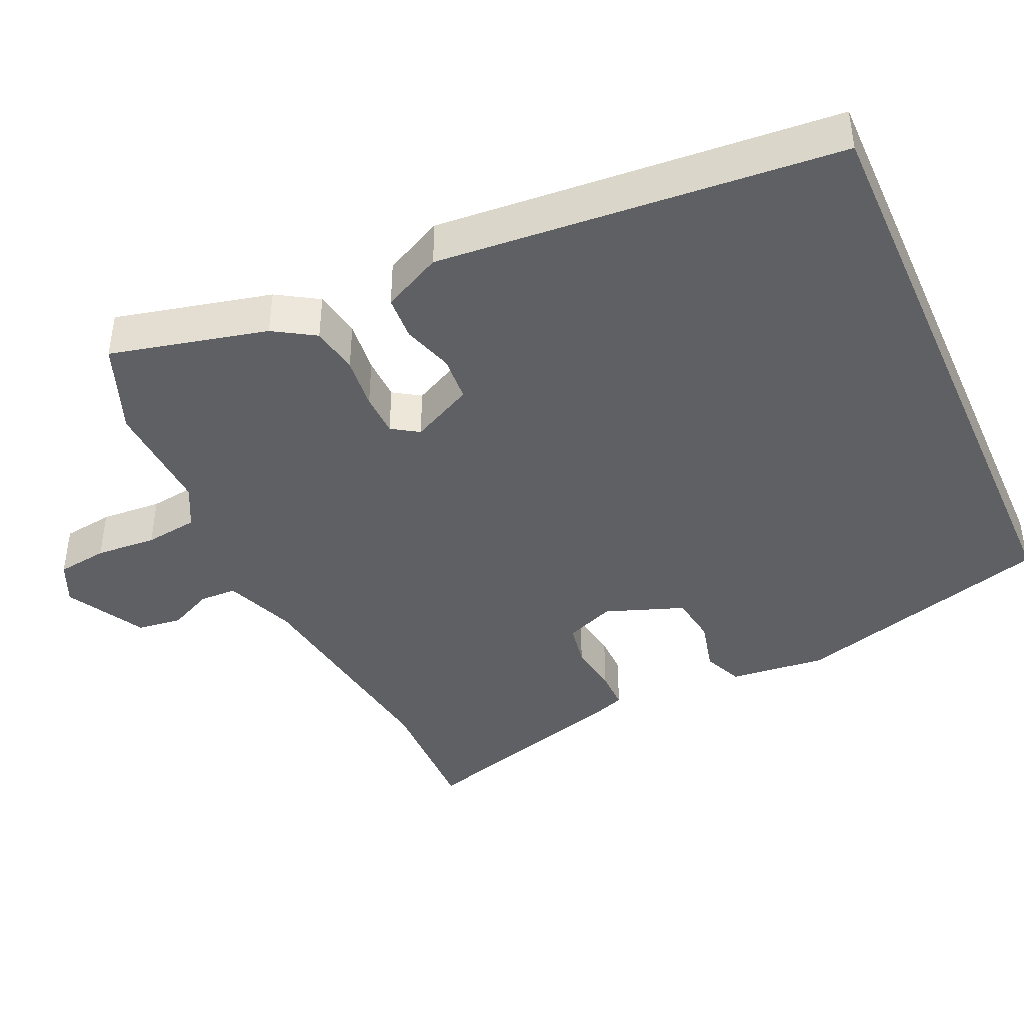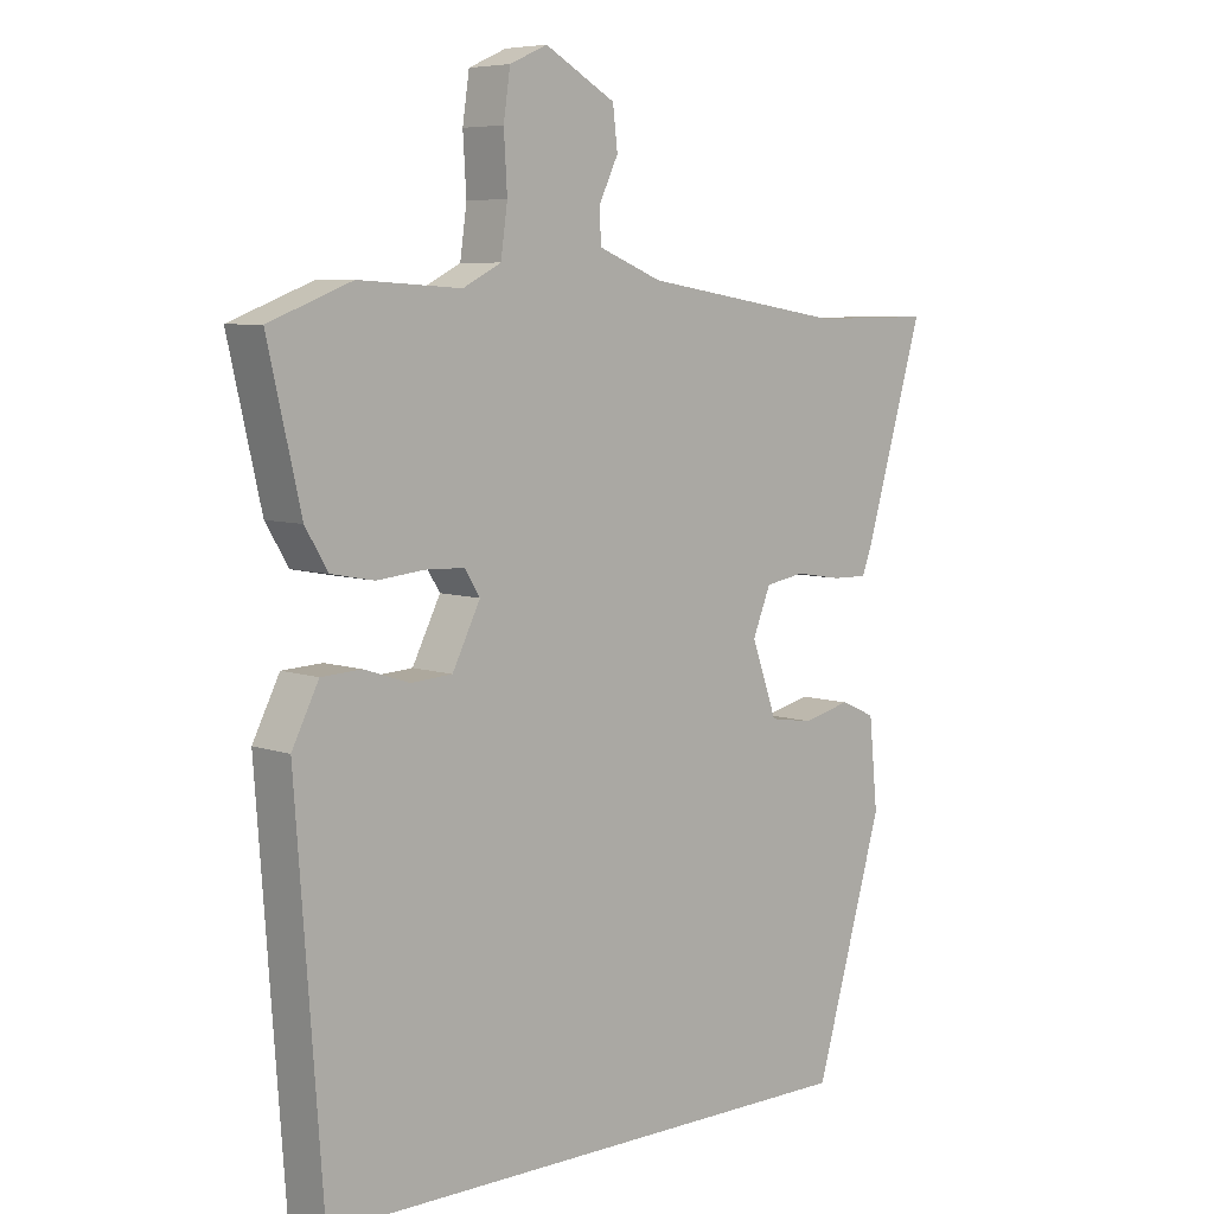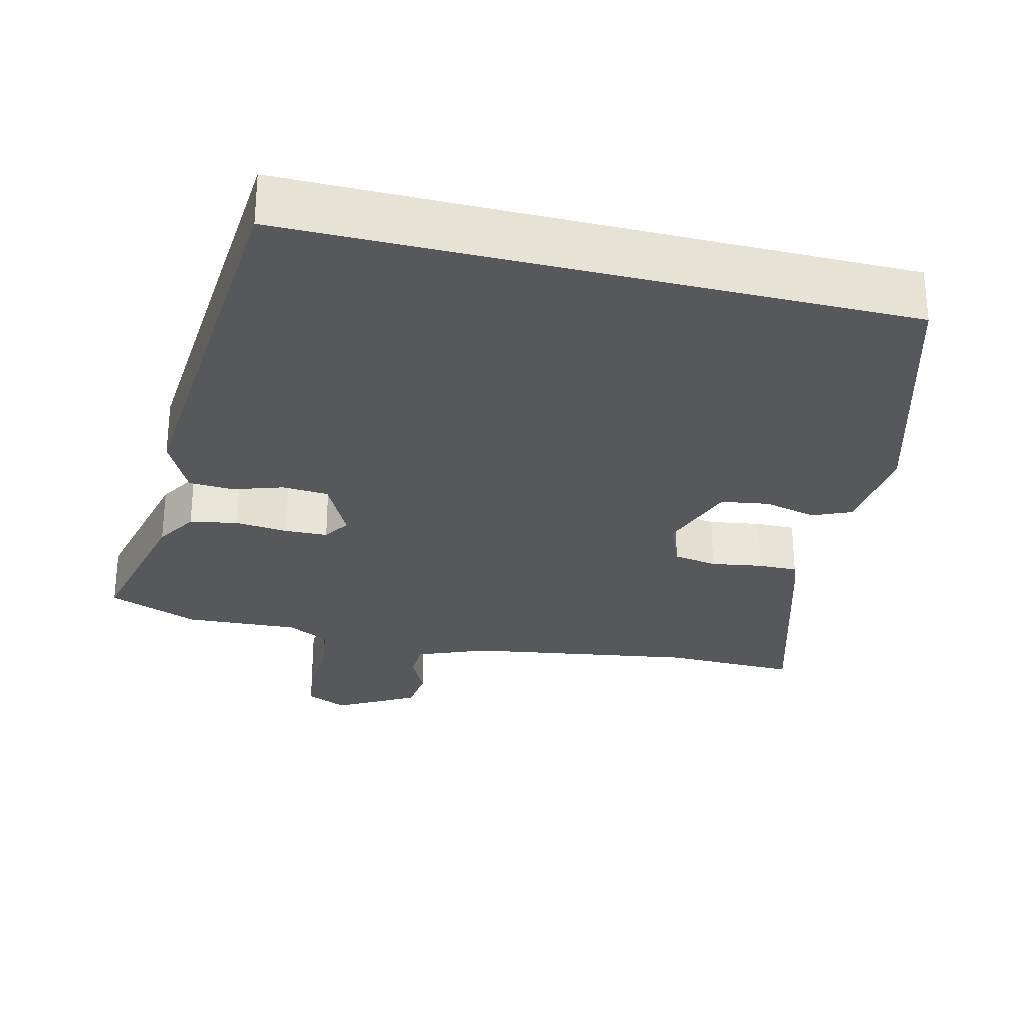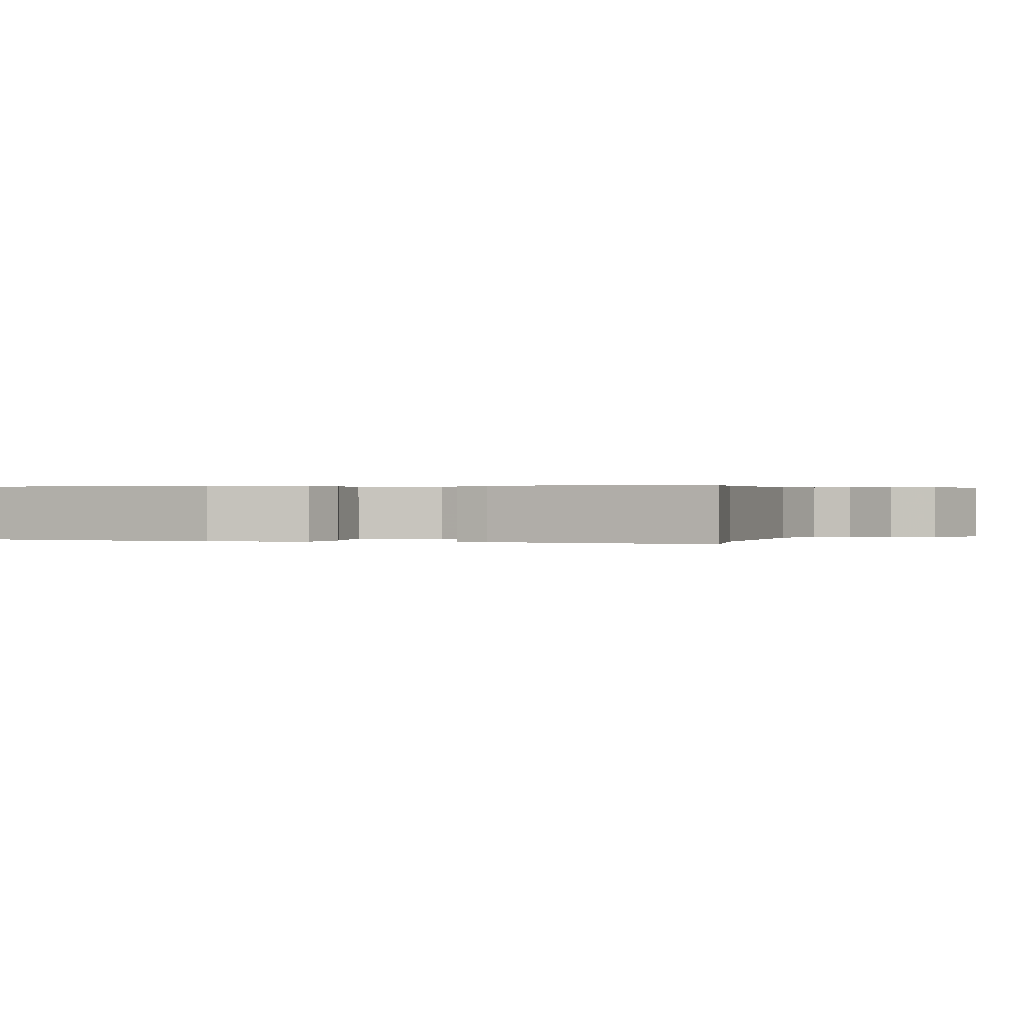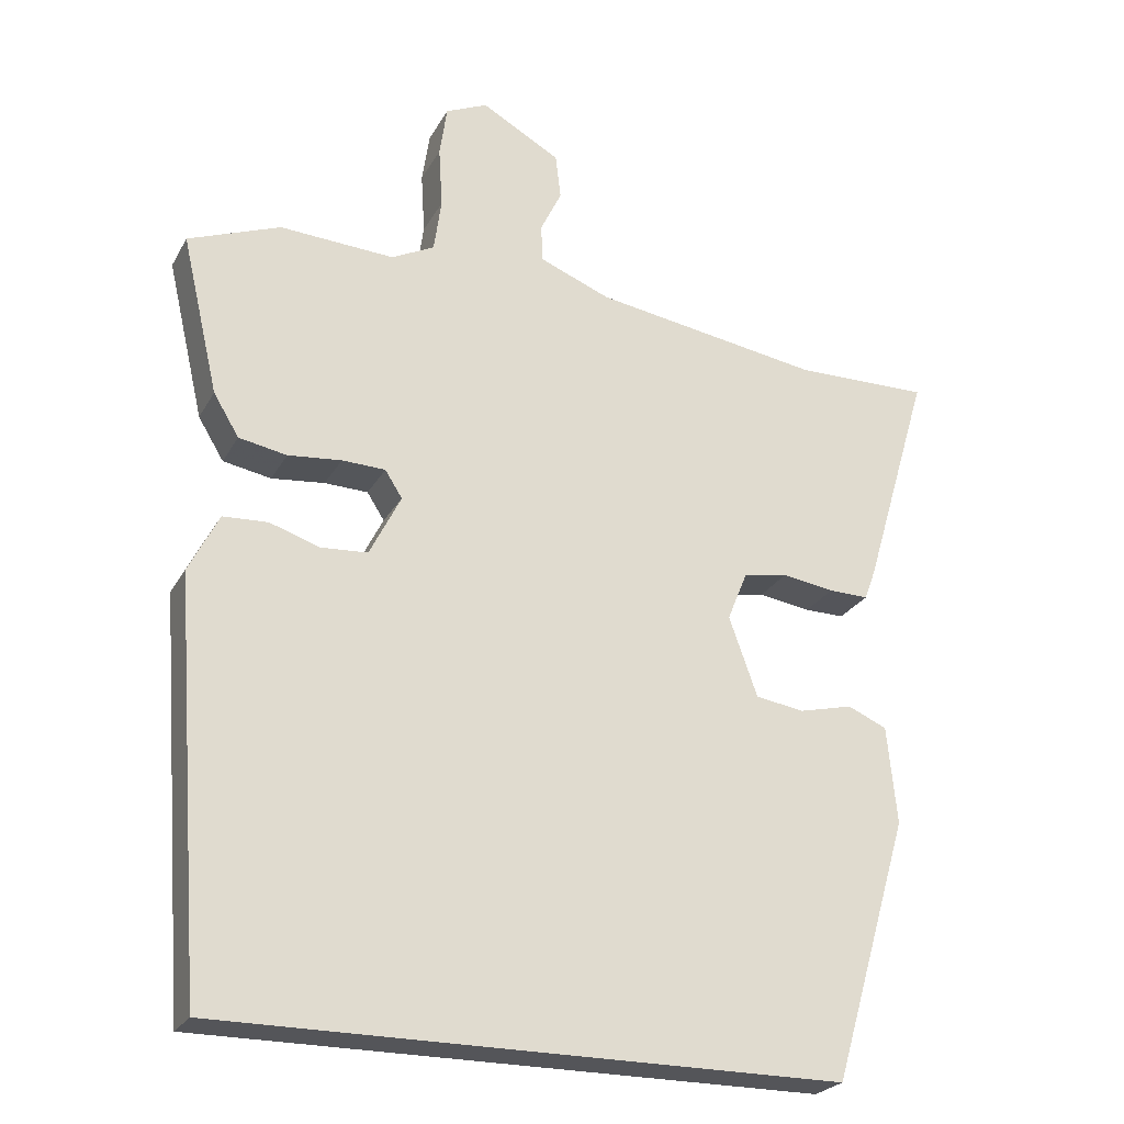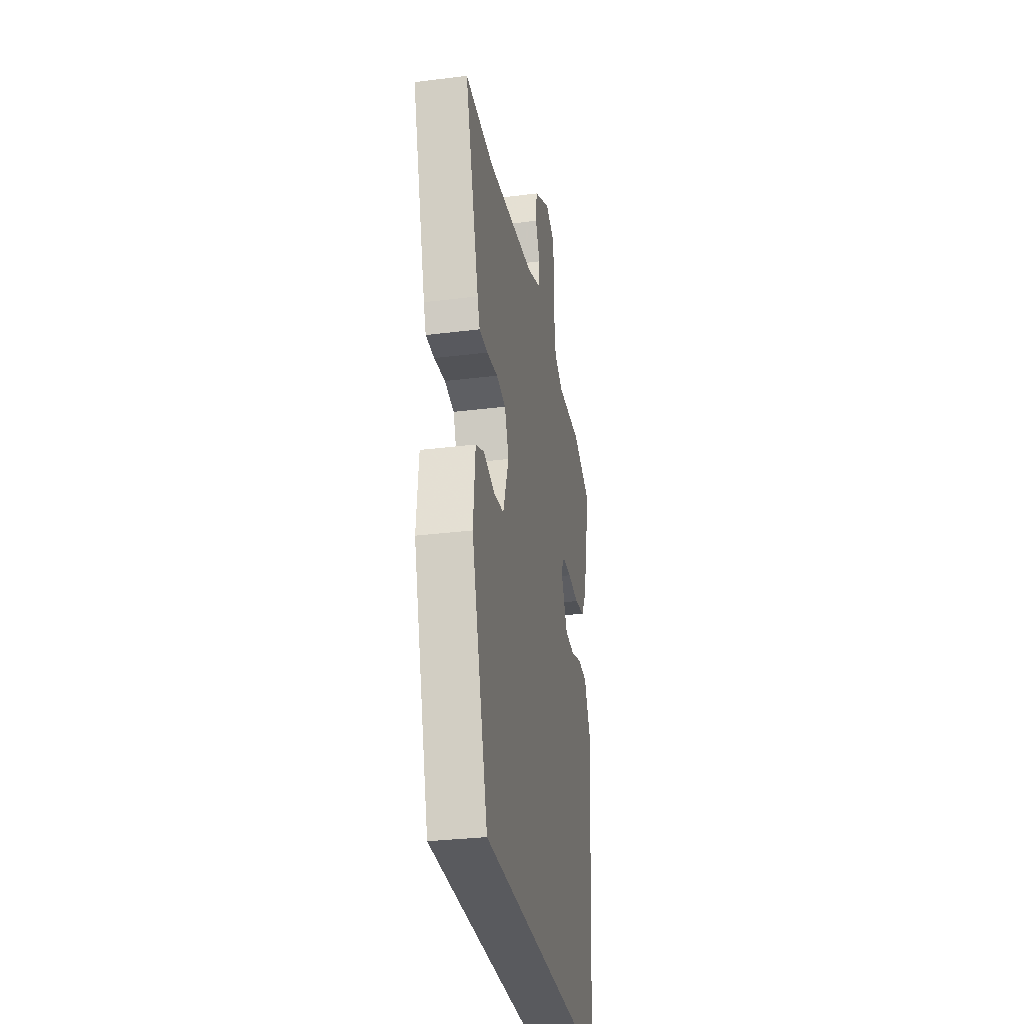
<metadata>
{"format":"obj","ext":"obj","renderer":"f3d","projection":"perspective","resolution":1024,"background":"white","views":[{"elev":-42.1,"azim":113.9,"up":"+Y"},{"elev":6.6,"azim":136.0,"up":"+Z"},{"elev":-28.7,"azim":166.1,"up":"+Y"},{"elev":0.3,"azim":-79.7,"up":"+Y"},{"elev":-24.6,"azim":157.2,"up":"+Z"},{"elev":-31.4,"azim":-79.9,"up":"+Z"}]}
</metadata>
<code>
v -0.39 0.07 -0.5
v -0.492 0.07 -0.151
v -0.479 0.07 -0.021
v -0.427 0.07 0.002
v -0.356 0.07 -0.015
v -0.291 0.07 -0.005
v -0.253 0.07 0.101
v -0.28 0.07 0.167
v -0.339 0.07 0.177
v -0.408 0.07 0.166
v -0.461 0.07 0.165
v -0.476 0.07 0.206
v -0.563 0.07 0.501
v -0.384 0.07 0.499
v -0.081 0.07 0.547
v 0.014 0.07 0.585
v 0.015 0.07 0.635
v -0.013 0.07 0.693
v -0.006 0.07 0.753
v 0.099 0.07 0.812
v 0.155 0.07 0.787
v 0.165 0.07 0.719
v 0.16 0.07 0.637
v 0.17 0.07 0.566
v 0.227 0.07 0.537
v 0.38 0.07 0.546
v 0.503 0.07 0.499
v 0.454 0.07 0.287
v 0.42 0.07 0.231
v 0.356 0.07 0.219
v 0.285 0.07 0.226
v 0.227 0.07 0.224
v 0.204 0.07 0.188
v 0.246 0.07 0.105
v 0.308 0.07 0.101
v 0.375 0.07 0.123
v 0.435 0.07 0.12
v 0.475 0.07 0.041
v 0.435 0.07 -0.5
v -0.39 0 -0.5
v -0.492 0 -0.151
v -0.479 0 -0.021
v -0.427 0 0.002
v -0.356 0 -0.015
v -0.291 0 -0.005
v -0.253 0 0.101
v -0.28 0 0.167
v -0.339 0 0.177
v -0.408 0 0.166
v -0.461 0 0.165
v -0.476 0 0.206
v -0.563 0 0.501
v -0.384 0 0.499
v -0.081 0 0.547
v 0.014 0 0.585
v 0.015 0 0.635
v -0.013 0 0.693
v -0.006 0 0.753
v 0.099 0 0.812
v 0.155 0 0.787
v 0.165 0 0.719
v 0.16 0 0.637
v 0.17 0 0.566
v 0.227 0 0.537
v 0.38 0 0.546
v 0.503 0 0.499
v 0.454 0 0.287
v 0.42 0 0.231
v 0.356 0 0.219
v 0.285 0 0.226
v 0.227 0 0.224
v 0.204 0 0.188
v 0.246 0 0.105
v 0.308 0 0.101
v 0.375 0 0.123
v 0.435 0 0.12
v 0.475 0 0.041
v 0.435 0 -0.5
f 38 39 1
f 37 38 1
f 36 37 1
f 35 36 1
f 34 35 1 2
f 33 34 2
f 32 33 2
f 29 30 31
f 28 29 31
f 27 28 31
f 26 27 31
f 25 26 31
f 24 25 31 32
f 21 22 23
f 20 21 23
f 19 20 23
f 18 19 23
f 17 18 23
f 16 17 23 24
f 15 16 24 32
f 12 13 14
f 11 12 14
f 10 11 14
f 9 10 14
f 14 15 32
f 9 14 32
f 8 9 32
f 2 3 4 5
f 2 5 6
f 32 2 6
f 7 8 32
f 6 7 32
f 40 78 77
f 40 77 76
f 40 76 75
f 40 75 74
f 41 40 74 73
f 41 73 72
f 41 72 71
f 70 69 68
f 70 68 67
f 70 67 66
f 70 66 65
f 70 65 64
f 71 70 64 63
f 62 61 60
f 62 60 59
f 62 59 58
f 62 58 57
f 62 57 56
f 63 62 56 55
f 71 63 55 54
f 53 52 51
f 53 51 50
f 53 50 49
f 53 49 48
f 71 54 53
f 71 53 48
f 71 48 47
f 44 43 42 41
f 45 44 41
f 45 41 71
f 71 47 46
f 71 46 45
f 1 40 41 2
f 2 41 42 3
f 3 42 43 4
f 4 43 44 5
f 5 44 45 6
f 6 45 46 7
f 7 46 47 8
f 8 47 48 9
f 9 48 49 10
f 10 49 50 11
f 11 50 51 12
f 12 51 52 13
f 13 52 53 14
f 14 53 54 15
f 15 54 55 16
f 16 55 56 17
f 17 56 57 18
f 18 57 58 19
f 19 58 59 20
f 20 59 60 21
f 21 60 61 22
f 22 61 62 23
f 23 62 63 24
f 24 63 64 25
f 25 64 65 26
f 26 65 66 27
f 27 66 67 28
f 28 67 68 29
f 29 68 69 30
f 30 69 70 31
f 31 70 71 32
f 32 71 72 33
f 33 72 73 34
f 34 73 74 35
f 35 74 75 36
f 36 75 76 37
f 37 76 77 38
f 38 77 78 39
f 39 78 40 1

</code>
